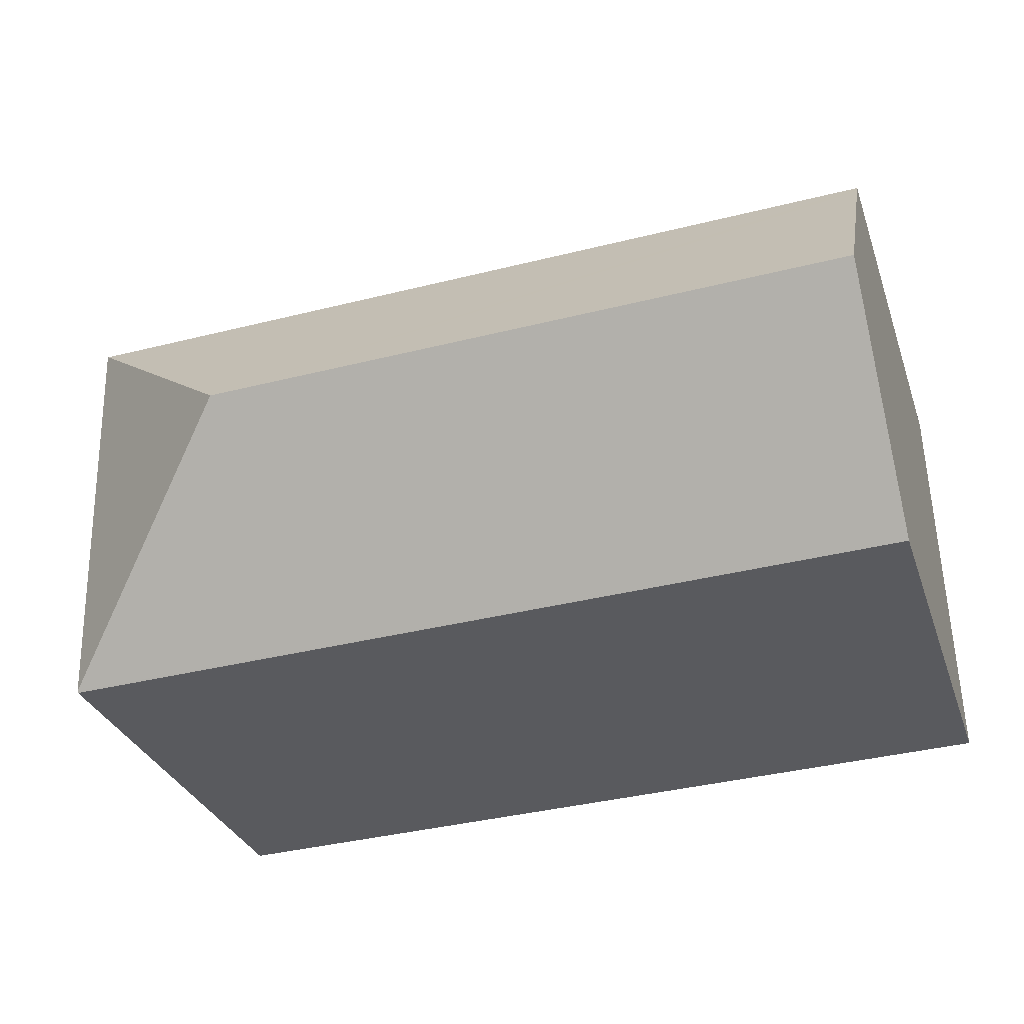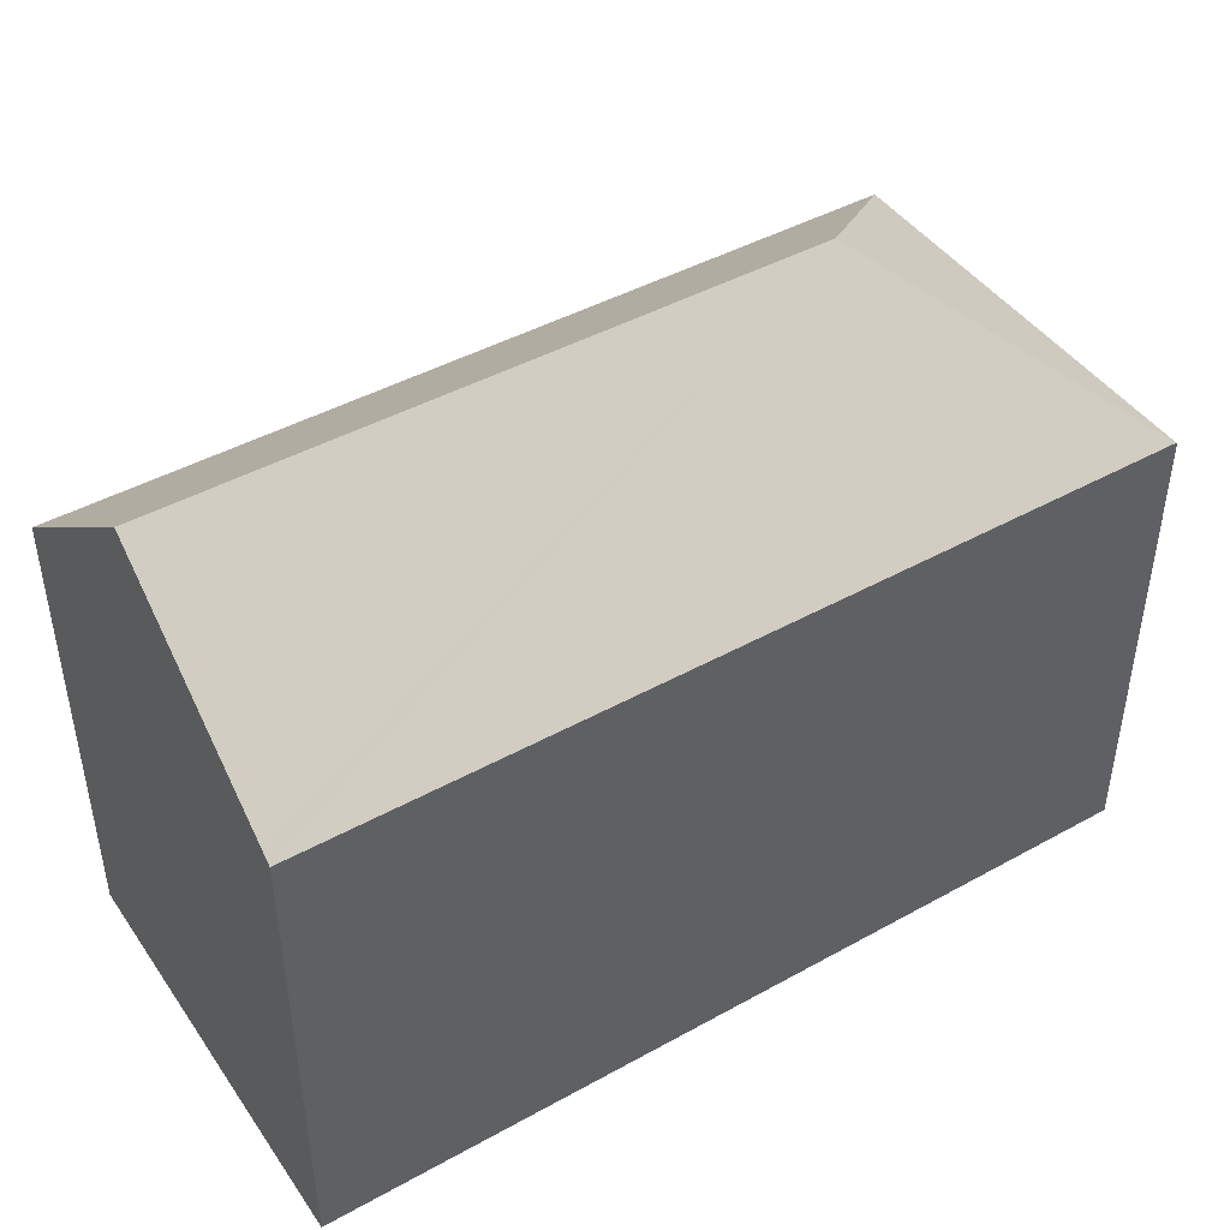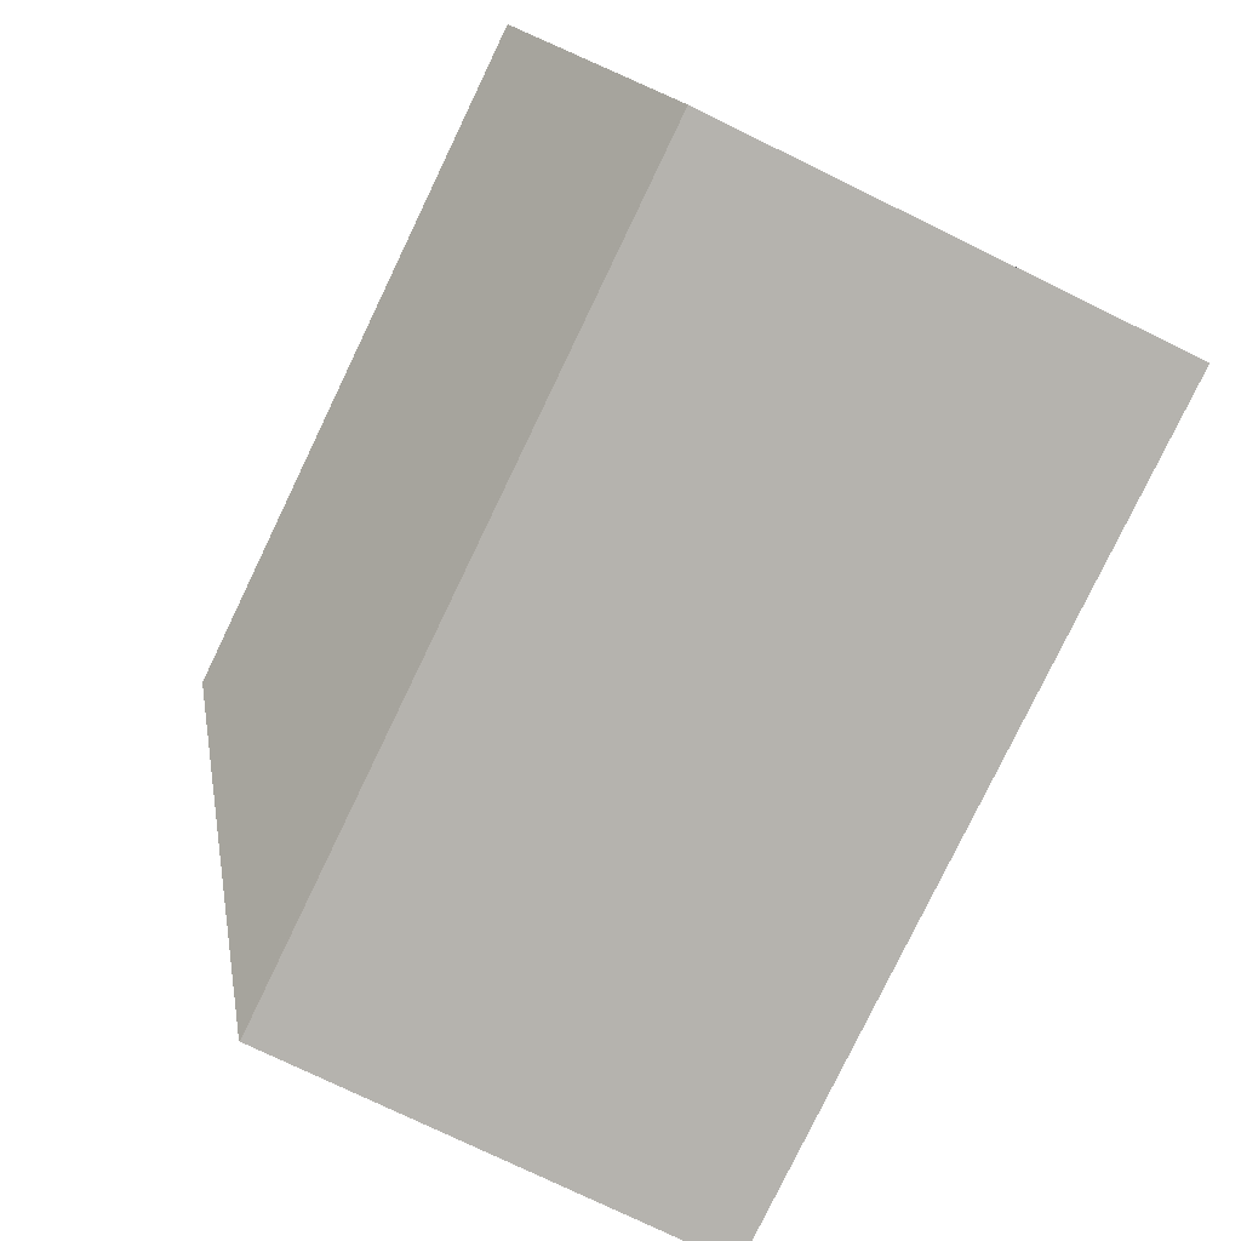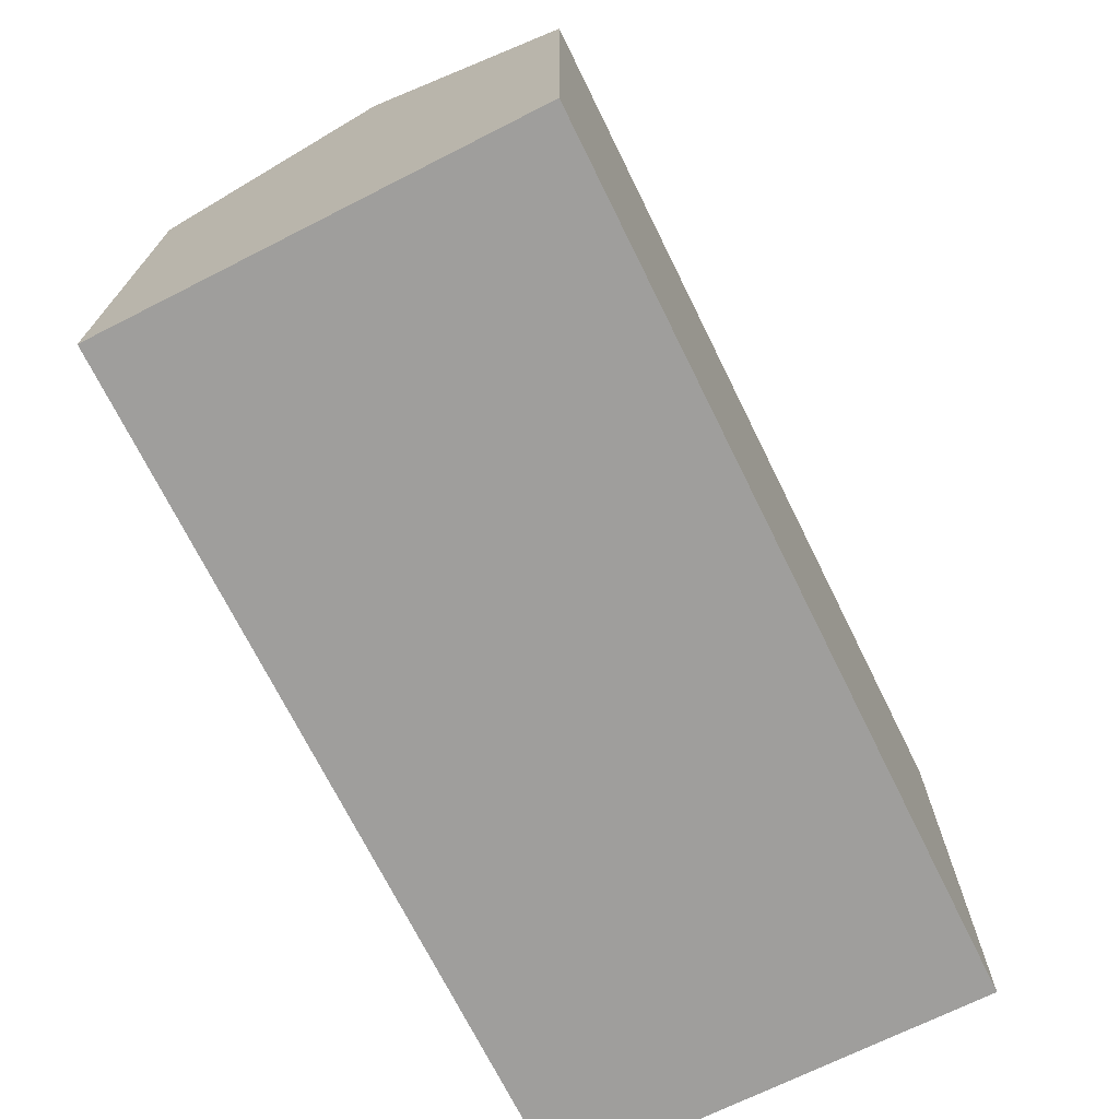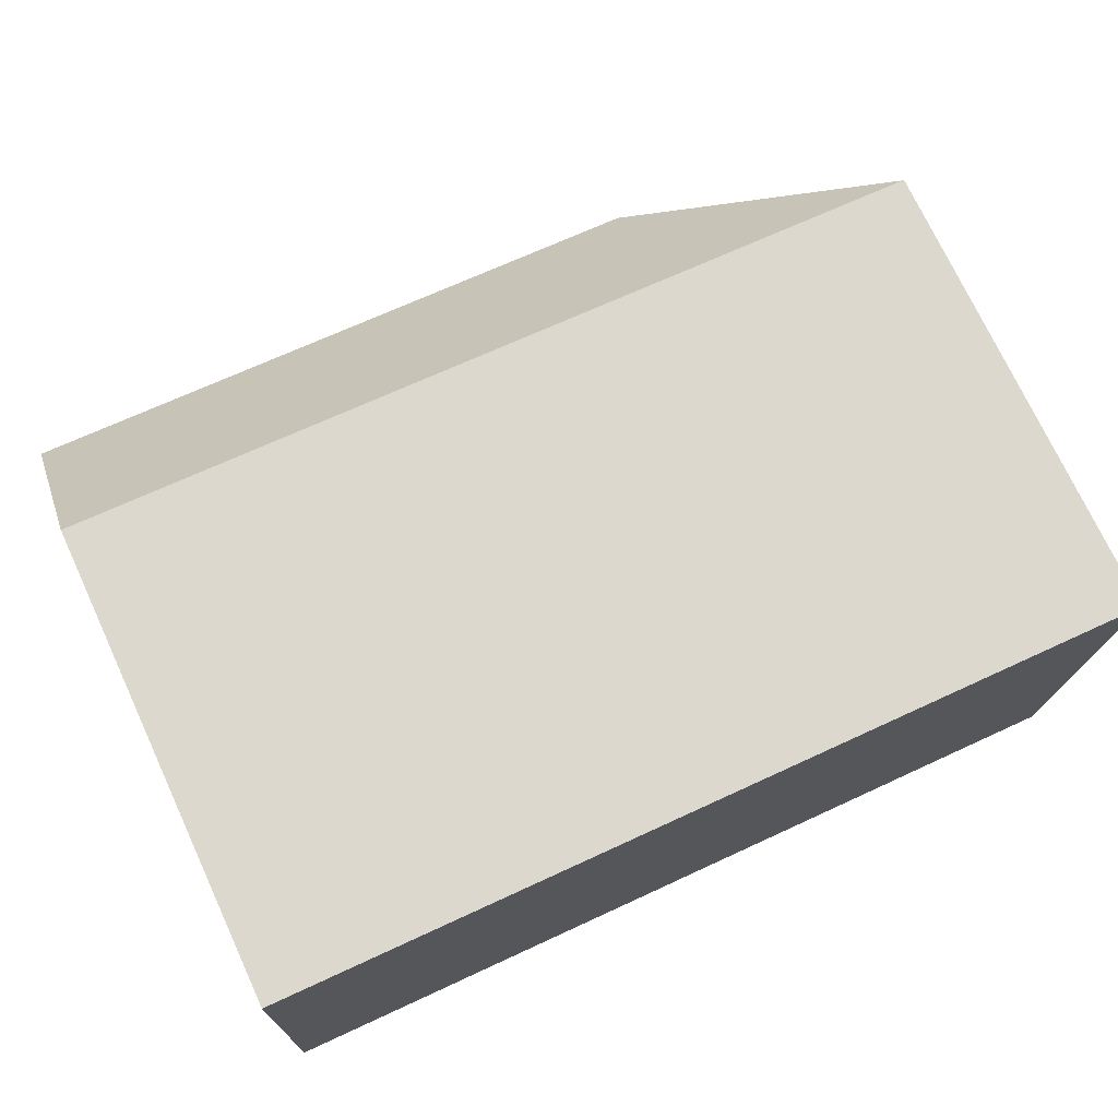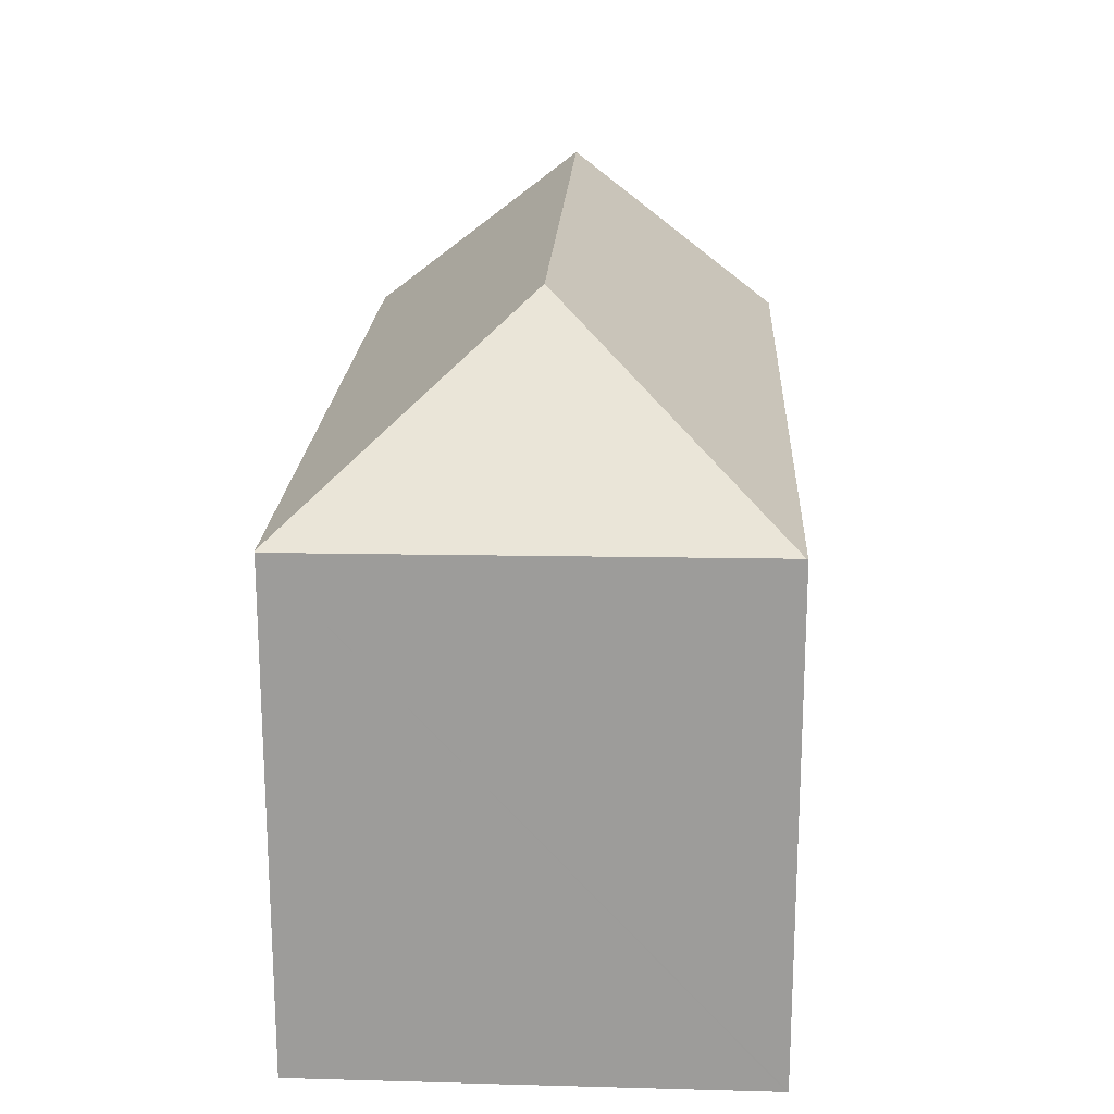
<metadata>
{"format":"obj","ext":"obj","renderer":"f3d","projection":"perspective","resolution":1024,"background":"white","views":[{"elev":-31.2,"azim":-162.5,"up":"+Z"},{"elev":44.3,"azim":-30.8,"up":"+Y"},{"elev":-77.9,"azim":-115.8,"up":"+Z"},{"elev":-71.0,"azim":-61.6,"up":"+Y"},{"elev":73.4,"azim":-24.9,"up":"+Z"},{"elev":19.4,"azim":94.9,"up":"+Y"}]}
</metadata>
<code>
v  15.72 15.29 4.589
v  0.274 11.31 10.32
v  21.01 11.31 9.556
v  0.267 11.52 10.05
v  0.137 15.29 5.163
v  20.7 11.35 -0.715
v  21.05 11.28 9.555
v  0 11.31 6.924e-16
v  20.7 11.32 -0.752
v  20.7 4.605e-17 -0.752
v  0 0 0
v  0.137 -3.161e-16 5.163
v  0.274 -6.319e-16 10.32
v  0.267 -6.156e-16 10.05
v  21.01 -5.851e-16 9.556
v  21.05 -5.851e-16 9.555
v  20.7 4.378e-17 -0.715
g defaultobject
f 1 2 3
f 2 1 4
f 4 1 5
f 6 3 7
f 3 6 1
f 8 6 9
f 6 8 1
f 1 8 5
f 10 8 9
f 8 10 11
f 11 5 8
f 5 11 4
f 4 11 2
f 2 11 12
f 2 12 13
f 13 12 14
f 13 3 2
f 3 13 15
f 3 15 7
f 7 15 16
f 6 10 9
f 10 6 7
f 10 7 17
f 17 7 16
f 14 15 13
f 15 14 12
f 15 12 11
f 15 11 17
f 17 11 10
f 15 17 16

</code>
